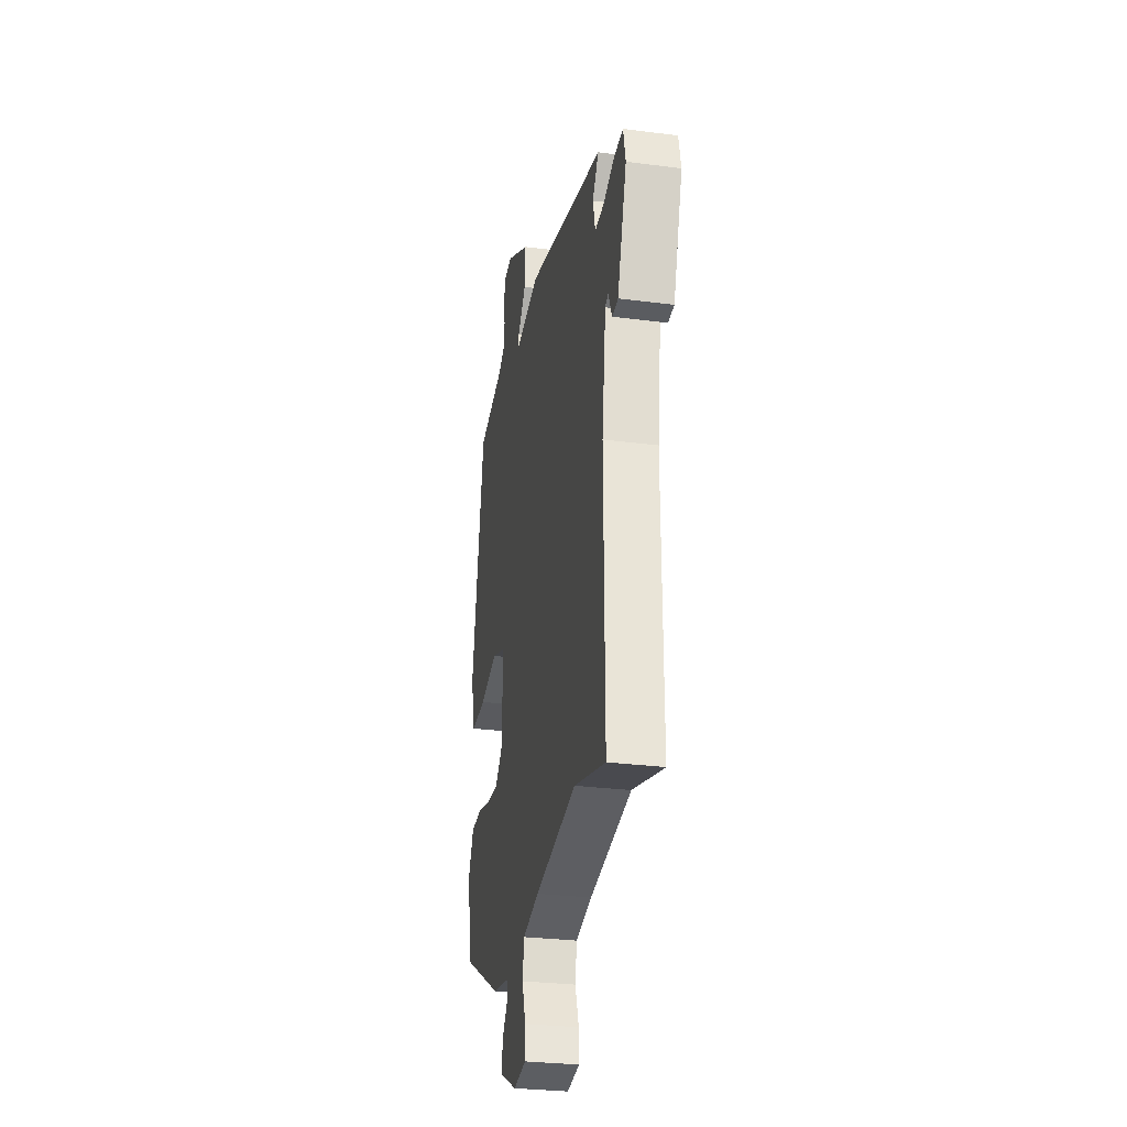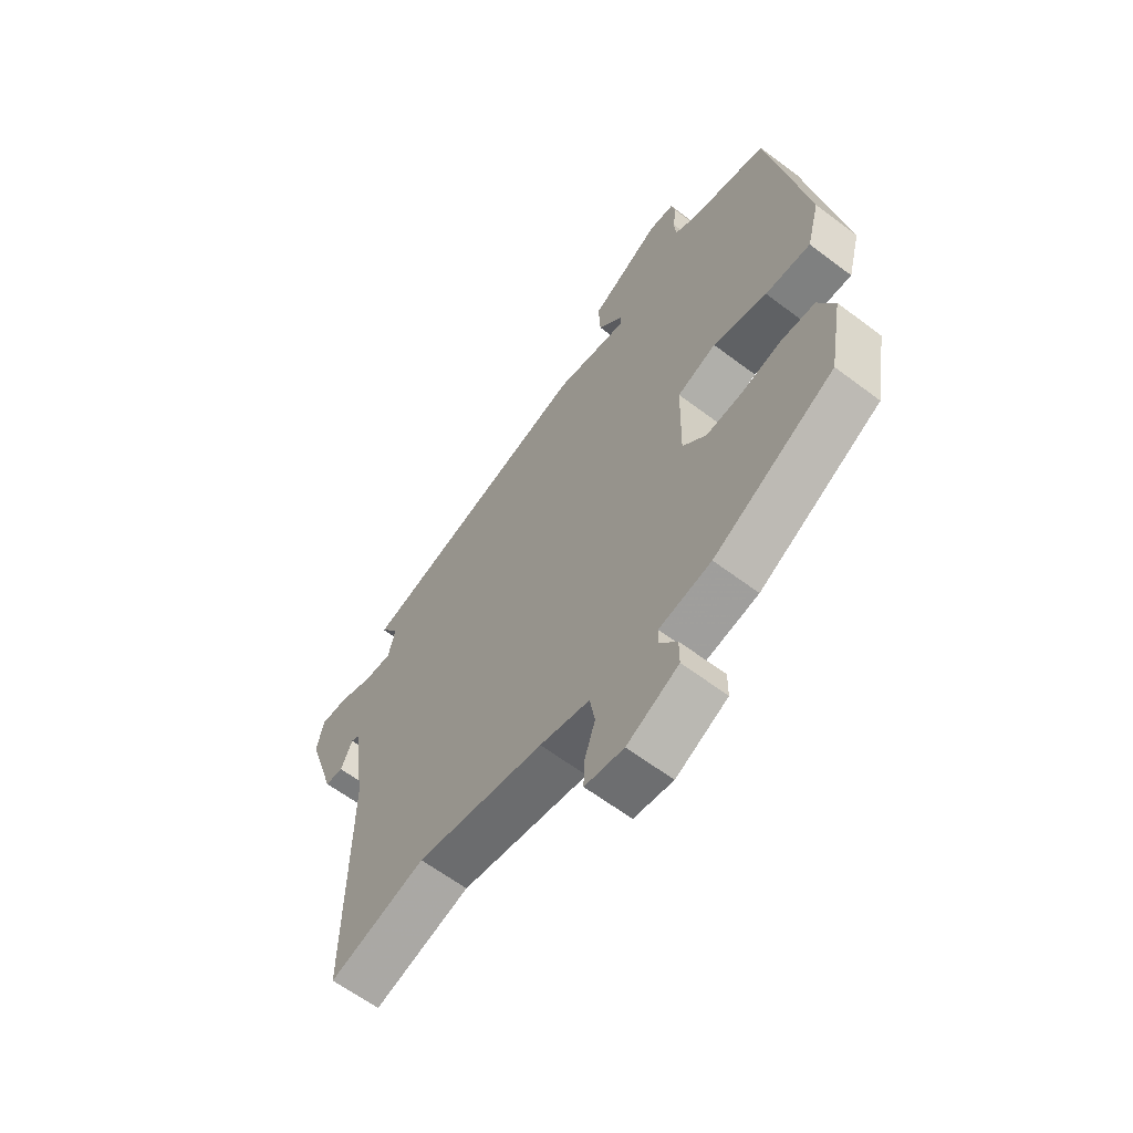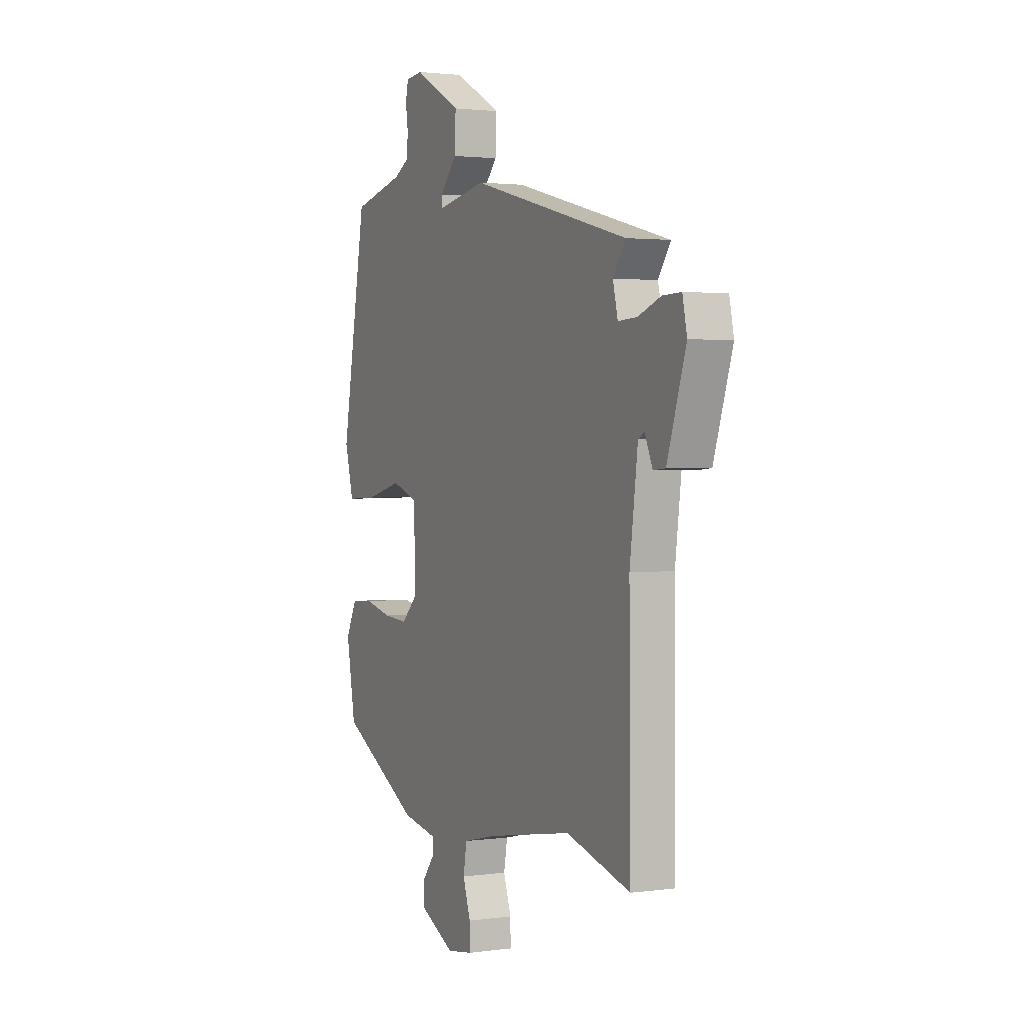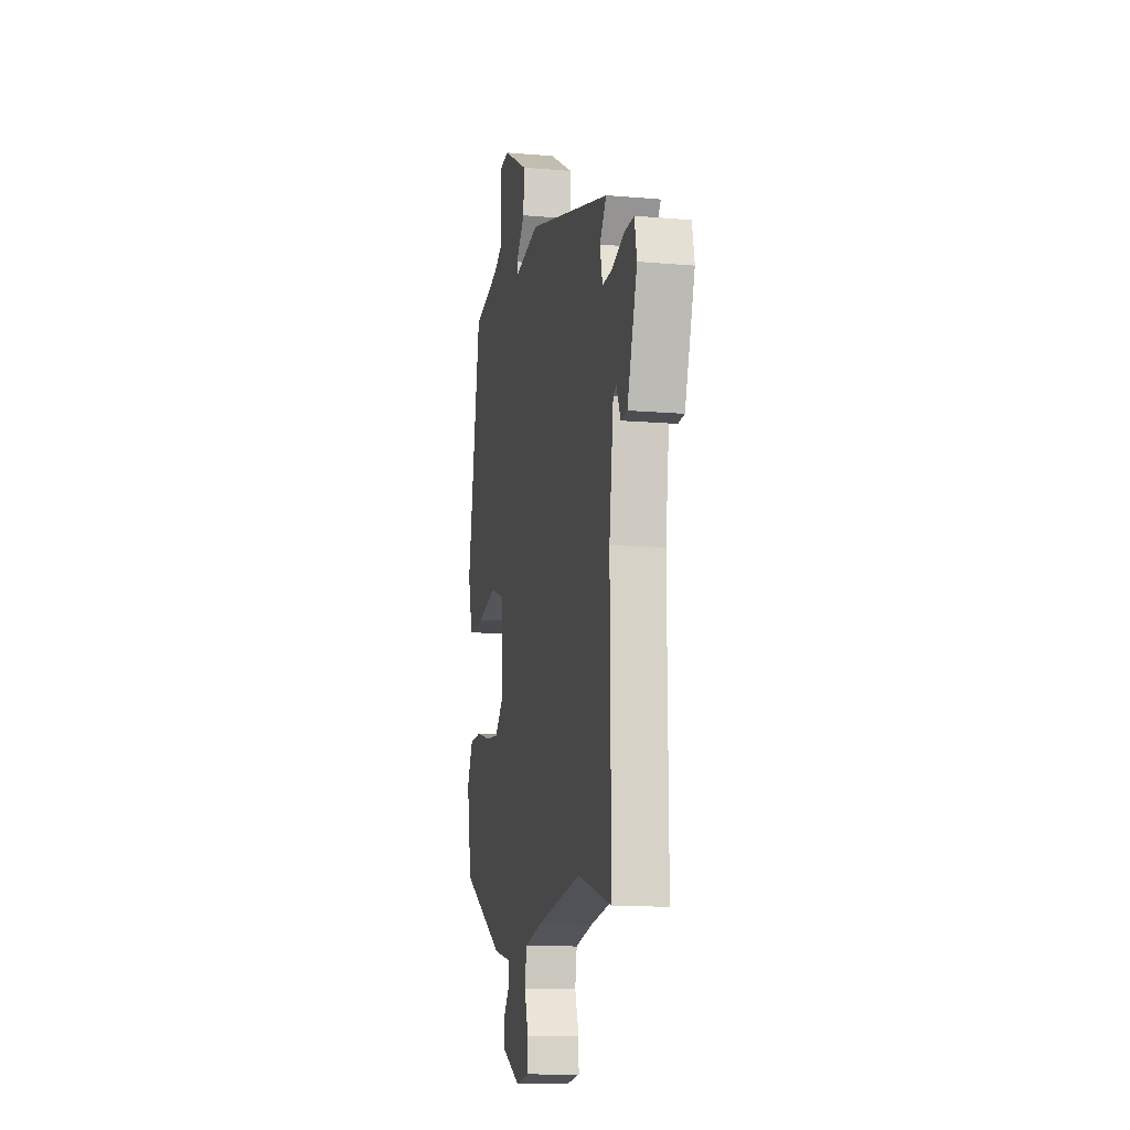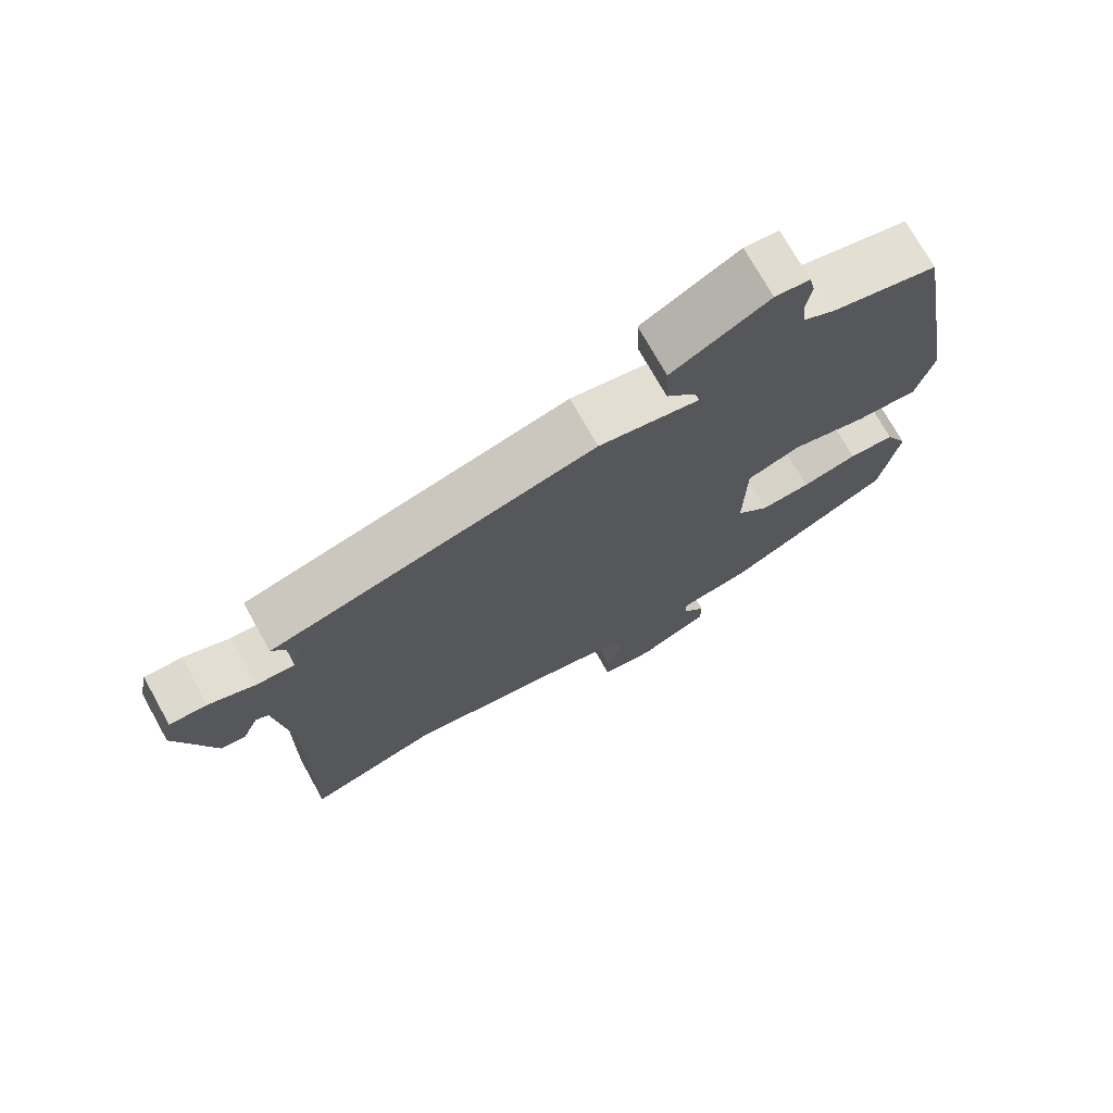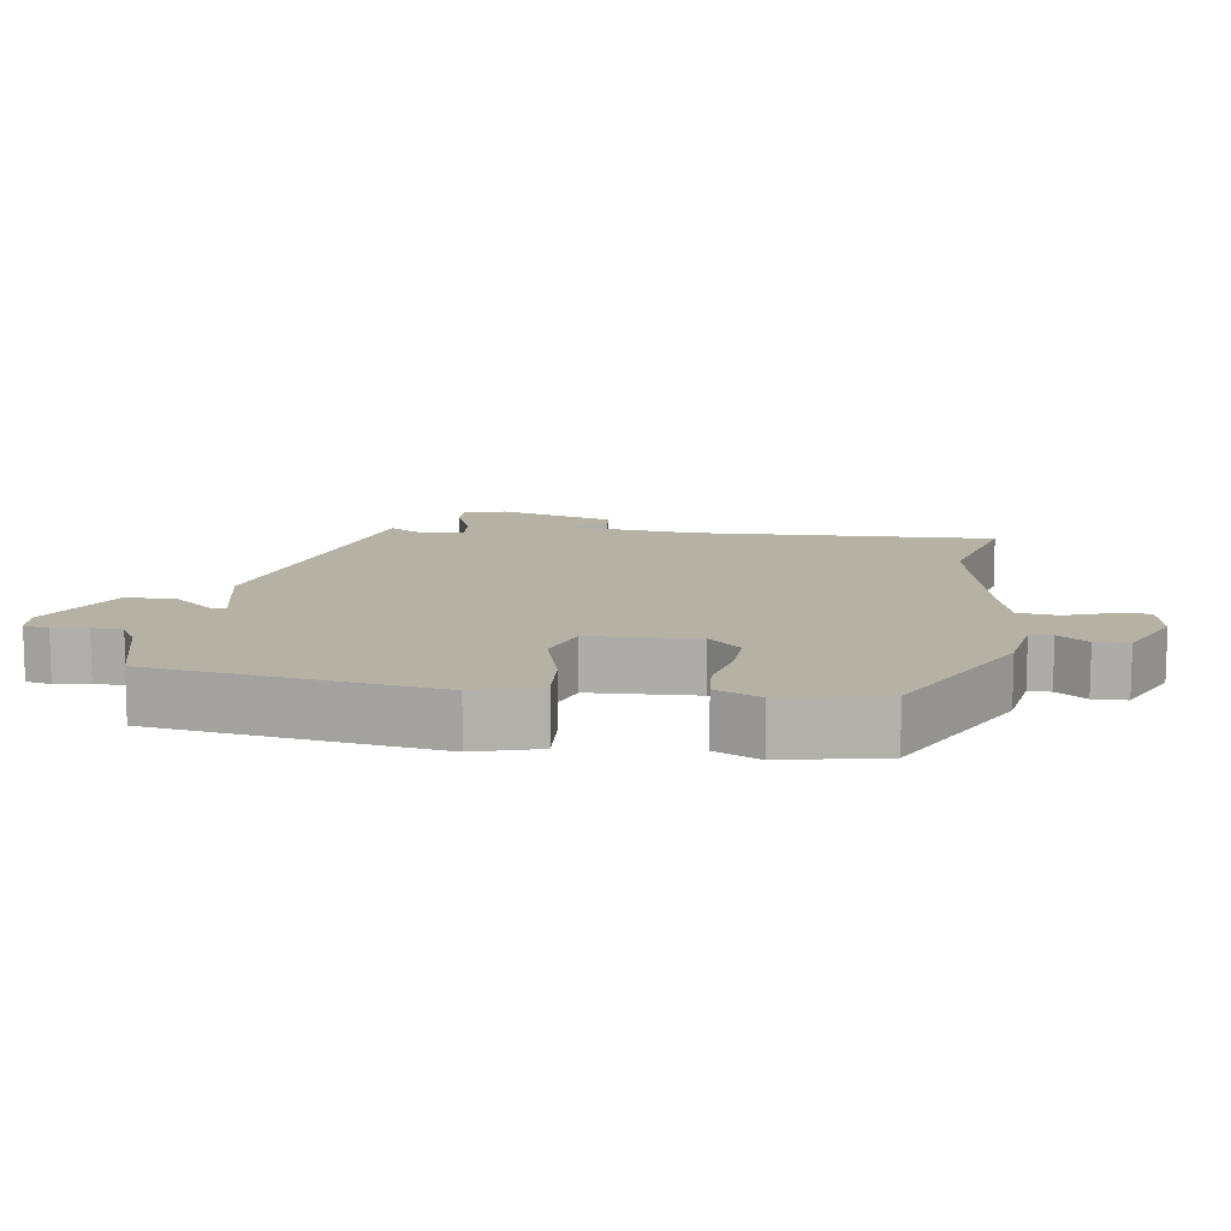
<metadata>
{"format":"obj","ext":"obj","renderer":"f3d","projection":"perspective","resolution":1024,"background":"white","views":[{"elev":-29.0,"azim":-100.9,"up":"+Z"},{"elev":-62.2,"azim":52.5,"up":"+Z"},{"elev":2.0,"azim":-115.9,"up":"+Z"},{"elev":-12.0,"azim":-101.7,"up":"+Z"},{"elev":73.2,"azim":-29.2,"up":"+Z"},{"elev":11.8,"azim":96.8,"up":"+Y"}]}
</metadata>
<code>
v -0.49 0.07 0.378
v -0.031 0.07 0.496
v 0.111 0.07 0.469
v 0.111 0.07 0.491
v 0.062 0.07 0.546
v 0.059 0.07 0.619
v 0.196 0.07 0.694
v 0.245 0.07 0.689
v 0.253 0.07 0.653
v 0.246 0.07 0.604
v 0.25 0.07 0.56
v 0.294 0.07 0.536
v 0.444 0.07 0.5
v 0.516 0.07 0.097
v 0.491 0.07 0.003
v 0.403 0.07 0.007
v 0.298 0.07 0.034
v 0.222 0.07 0.007
v 0.219 0.07 -0.148
v 0.265 0.07 -0.193
v 0.336 0.07 -0.188
v 0.414 0.07 -0.169
v 0.479 0.07 -0.173
v 0.511 0.07 -0.237
v 0.485 0.07 -0.383
v 0.251 0.07 -0.51
v 0.15 0.07 -0.529
v 0.15 0.07 -0.561
v 0.183 0.07 -0.603
v 0.183 0.07 -0.651
v 0.083 0.07 -0.7
v 0.008 0.07 -0.688
v 0.009 0.07 -0.638
v 0.031 0.07 -0.573
v 0.021 0.07 -0.516
v -0.075 0.07 -0.493
v -0.321 0.07 -0.45
v -0.506 0.07 -0.502
v -0.502 0.07 -0.07
v -0.525 0.07 0.109
v -0.543 0.07 0.118
v -0.565 0.07 0.068
v -0.6 0.07 0.071
v -0.654 0.07 0.237
v -0.641 0.07 0.298
v -0.588 0.07 0.296
v -0.522 0.07 0.271
v -0.468 0.07 0.268
v -0.454 0.07 0.326
v -0.49 0 0.378
v -0.031 0 0.496
v 0.111 0 0.469
v 0.111 0 0.491
v 0.062 0 0.546
v 0.059 0 0.619
v 0.196 0 0.694
v 0.245 0 0.689
v 0.253 0 0.653
v 0.246 0 0.604
v 0.25 0 0.56
v 0.294 0 0.536
v 0.444 0 0.5
v 0.516 0 0.097
v 0.491 0 0.003
v 0.403 0 0.007
v 0.298 0 0.034
v 0.222 0 0.007
v 0.219 0 -0.148
v 0.265 0 -0.193
v 0.336 0 -0.188
v 0.414 0 -0.169
v 0.479 0 -0.173
v 0.511 0 -0.237
v 0.485 0 -0.383
v 0.251 0 -0.51
v 0.15 0 -0.529
v 0.15 0 -0.561
v 0.183 0 -0.603
v 0.183 0 -0.651
v 0.083 0 -0.7
v 0.008 0 -0.688
v 0.009 0 -0.638
v 0.031 0 -0.573
v 0.021 0 -0.516
v -0.075 0 -0.493
v -0.321 0 -0.45
v -0.506 0 -0.502
v -0.502 0 -0.07
v -0.525 0 0.109
v -0.543 0 0.118
v -0.565 0 0.068
v -0.6 0 0.071
v -0.654 0 0.237
v -0.641 0 0.298
v -0.588 0 0.296
v -0.522 0 0.271
v -0.468 0 0.268
v -0.454 0 0.326
f 45 46 47
f 44 45 47
f 43 44 47
f 42 43 47
f 41 42 47
f 40 41 47 48
f 39 40 48
f 39 48 49
f 38 39 49
f 37 38 49
f 32 33 34
f 31 32 34
f 30 31 34
f 29 30 34
f 28 29 34
f 27 28 34 35
f 27 35 36
f 26 27 36
f 25 26 36
f 24 25 36
f 23 24 36
f 22 23 36
f 21 22 36
f 15 16 17
f 14 15 17
f 13 14 17
f 12 13 17
f 11 12 17 18
f 10 11 18
f 8 9 10
f 7 8 10
f 6 7 10
f 5 6 10
f 4 5 10
f 3 4 10 18
f 3 18 19
f 2 3 19
f 1 2 19
f 49 1 19
f 20 21 36 37
f 19 20 37 49
f 96 95 94
f 96 94 93
f 96 93 92
f 96 92 91
f 96 91 90
f 97 96 90 89
f 97 89 88
f 98 97 88
f 98 88 87
f 98 87 86
f 83 82 81
f 83 81 80
f 83 80 79
f 83 79 78
f 83 78 77
f 84 83 77 76
f 85 84 76
f 85 76 75
f 85 75 74
f 85 74 73
f 85 73 72
f 85 72 71
f 85 71 70
f 66 65 64
f 66 64 63
f 66 63 62
f 66 62 61
f 67 66 61 60
f 67 60 59
f 59 58 57
f 59 57 56
f 59 56 55
f 59 55 54
f 59 54 53
f 67 59 53 52
f 68 67 52
f 68 52 51
f 68 51 50
f 68 50 98
f 86 85 70 69
f 98 86 69 68
f 1 50 51 2
f 2 51 52 3
f 3 52 53 4
f 4 53 54 5
f 5 54 55 6
f 6 55 56 7
f 7 56 57 8
f 8 57 58 9
f 9 58 59 10
f 10 59 60 11
f 11 60 61 12
f 12 61 62 13
f 13 62 63 14
f 14 63 64 15
f 15 64 65 16
f 16 65 66 17
f 17 66 67 18
f 18 67 68 19
f 19 68 69 20
f 20 69 70 21
f 21 70 71 22
f 22 71 72 23
f 23 72 73 24
f 24 73 74 25
f 25 74 75 26
f 26 75 76 27
f 27 76 77 28
f 28 77 78 29
f 29 78 79 30
f 30 79 80 31
f 31 80 81 32
f 32 81 82 33
f 33 82 83 34
f 34 83 84 35
f 35 84 85 36
f 36 85 86 37
f 37 86 87 38
f 38 87 88 39
f 39 88 89 40
f 40 89 90 41
f 41 90 91 42
f 42 91 92 43
f 43 92 93 44
f 44 93 94 45
f 45 94 95 46
f 46 95 96 47
f 47 96 97 48
f 48 97 98 49
f 49 98 50 1

</code>
